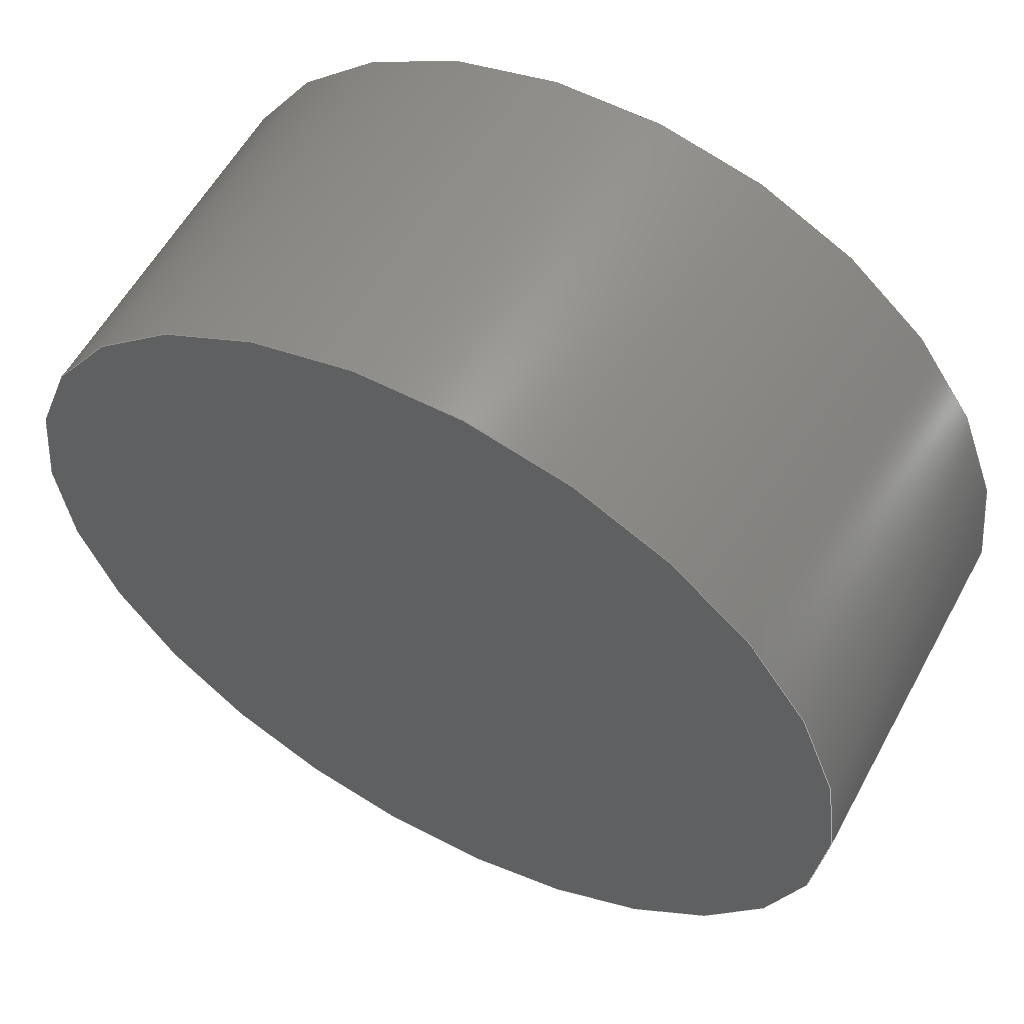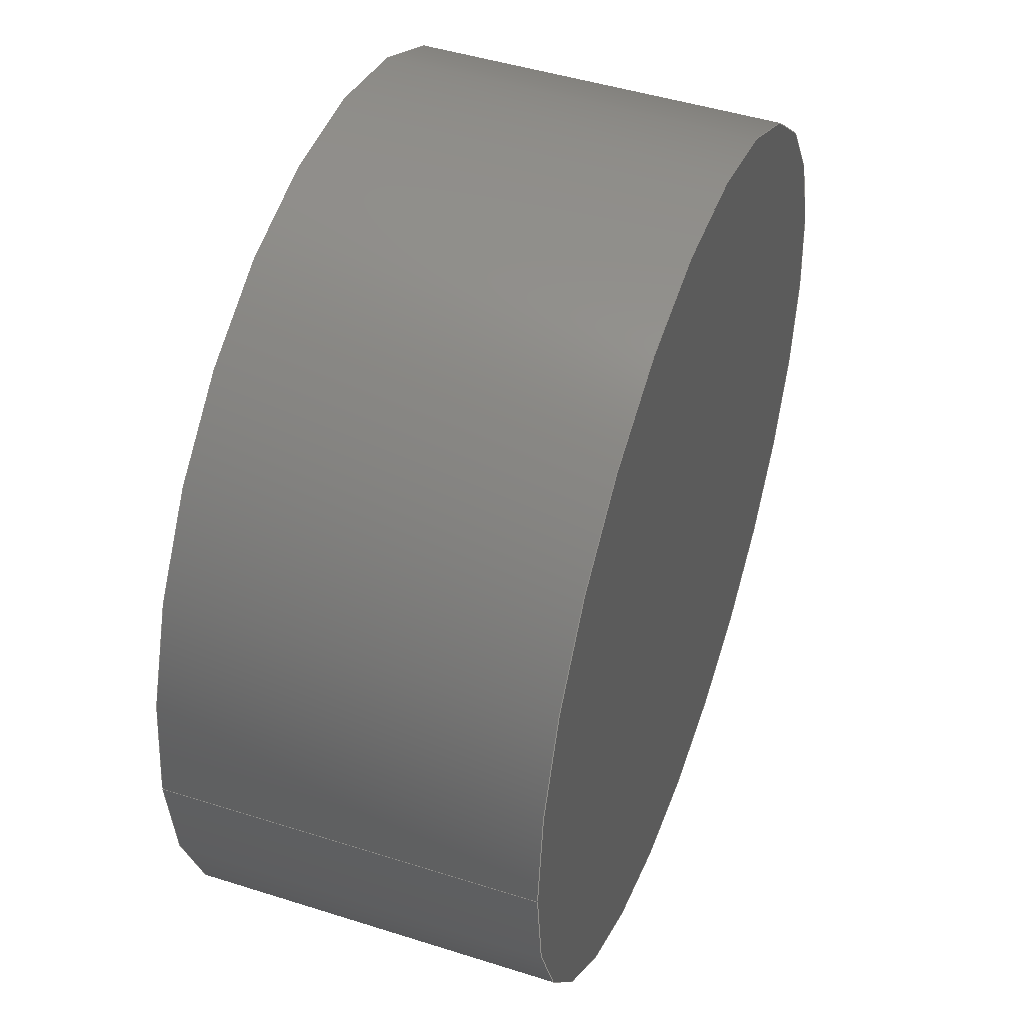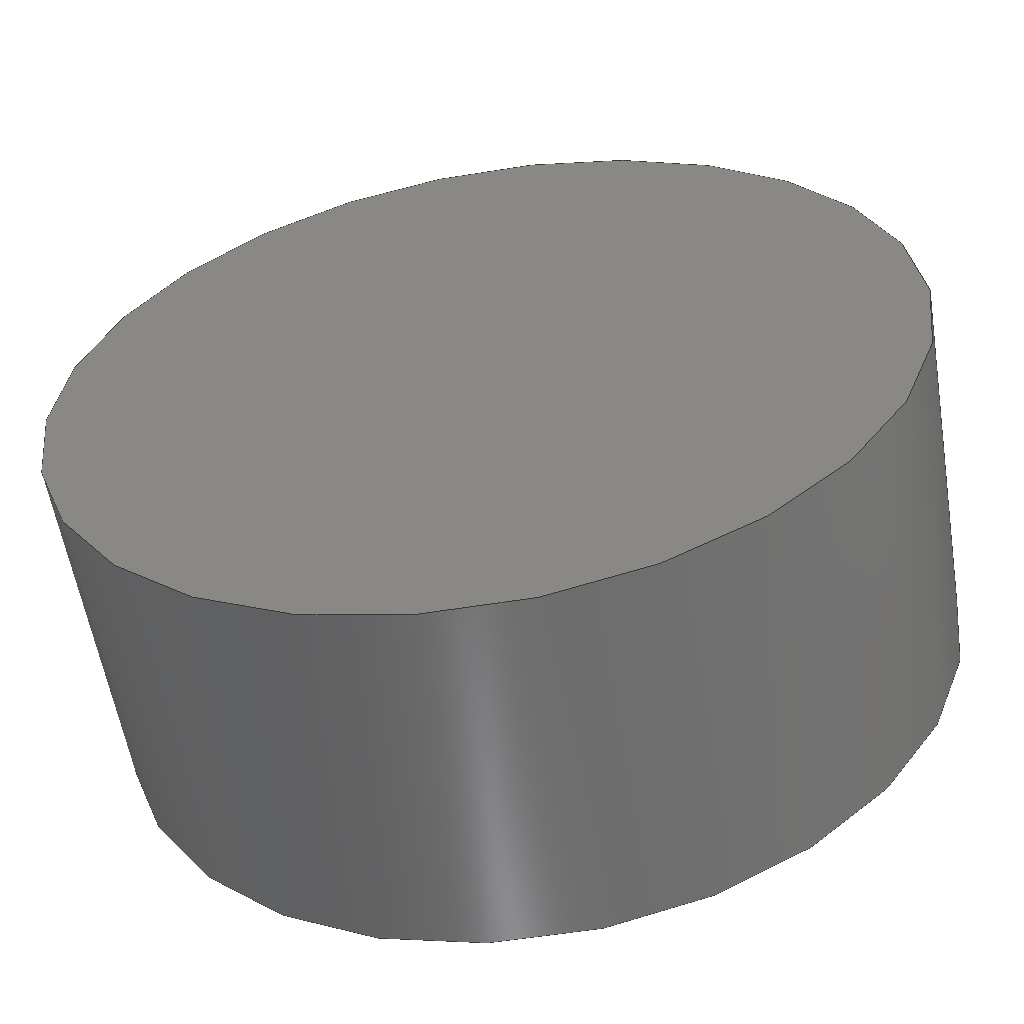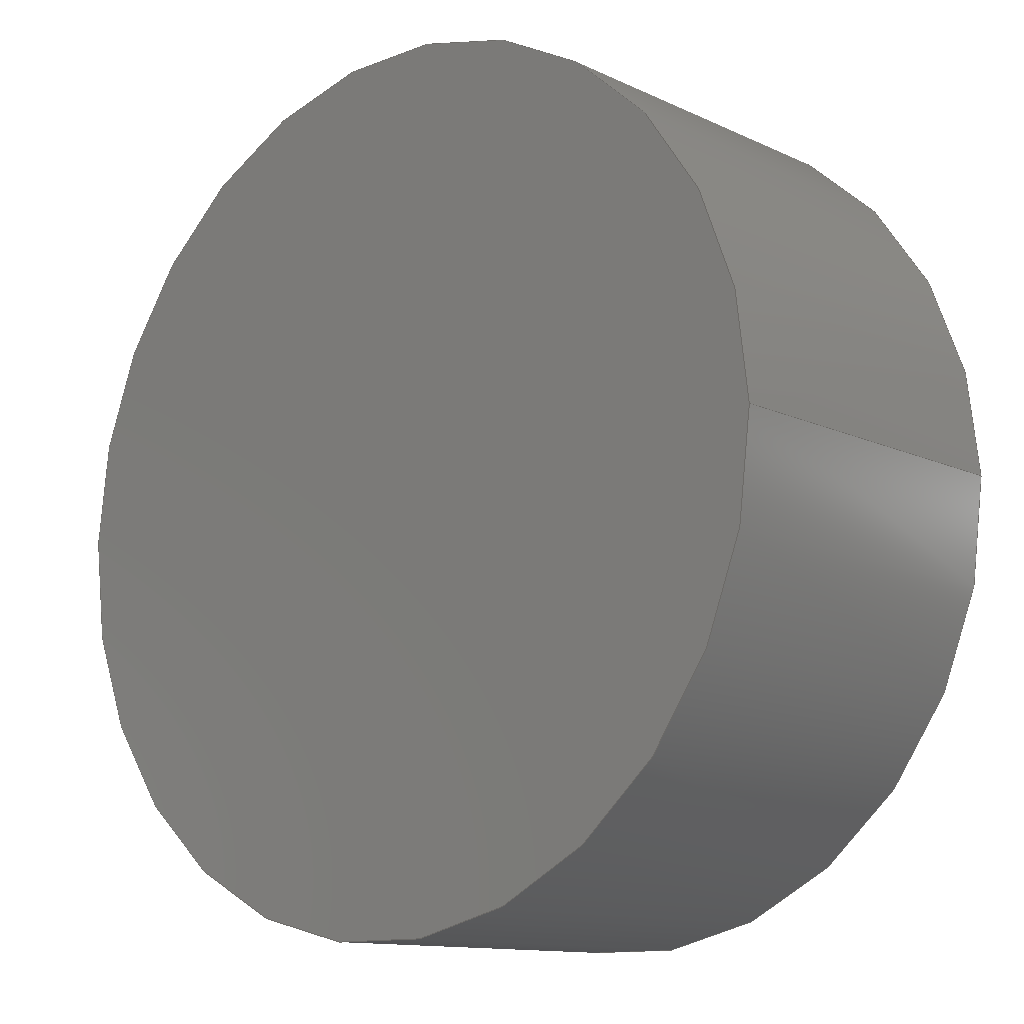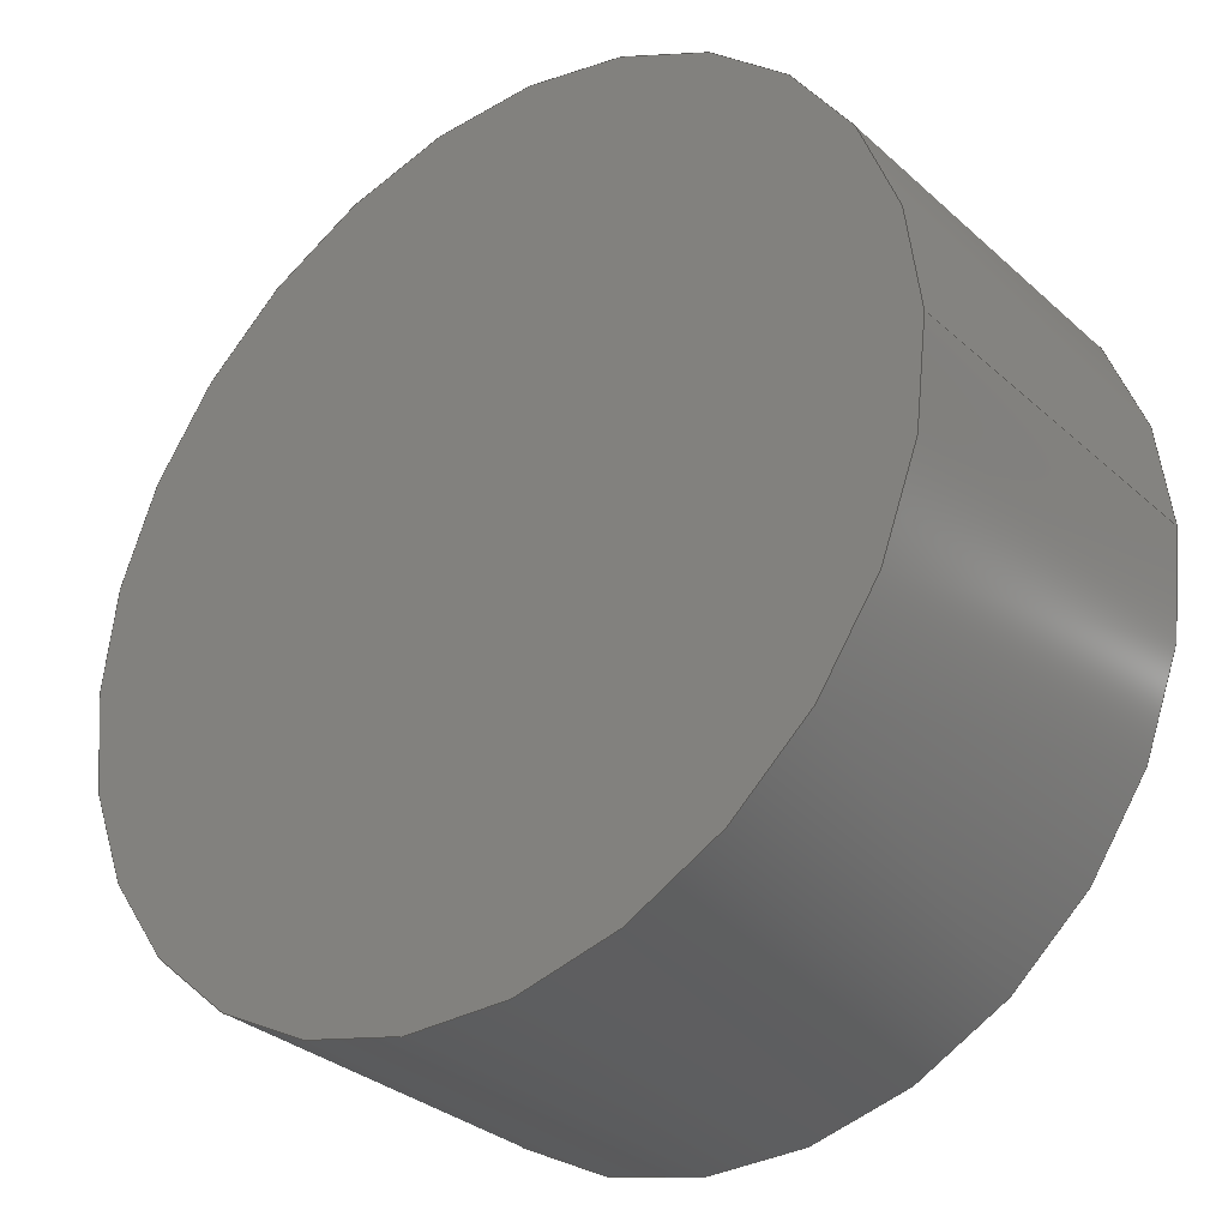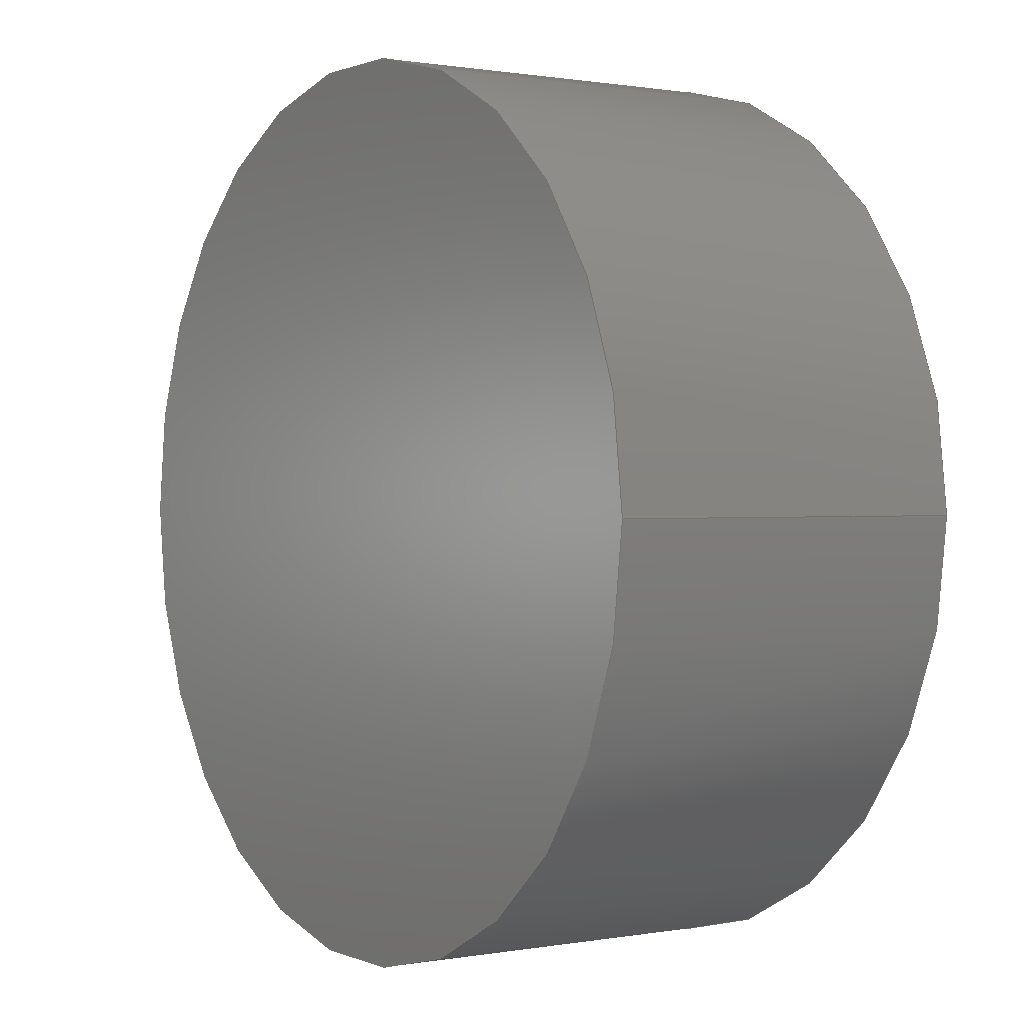
<metadata>
{"format":"step","ext":"step","renderer":"f3d","projection":"perspective","resolution":1024,"background":"white","views":[{"elev":57.7,"azim":-151.6,"up":"+Z"},{"elev":46.6,"azim":109.9,"up":"+Z"},{"elev":-58.0,"azim":-170.5,"up":"+Z"},{"elev":-12.3,"azim":-137.6,"up":"+Z"},{"elev":-31.9,"azim":39.0,"up":"+Z"},{"elev":0.7,"azim":56.3,"up":"+Z"}]}
</metadata>
<code>
ISO-10303-21;
DATA;
#1=DIRECTION('',(0,-1,0));
#2=VECTOR('',#1,2.5);
#3=CARTESIAN_POINT('',(-3,2.5,0));
#4=LINE('',#3,#2);
#5=CARTESIAN_POINT('',(0,2.5,0));
#6=DIRECTION('',(0,1,0));
#7=DIRECTION('',(-1,0,0));
#8=AXIS2_PLACEMENT_3D('',#5,#6,#7);
#9=DIRECTION('',(0,-1,0));
#10=VECTOR('',#9,2.5);
#11=CARTESIAN_POINT('',(3,2.5,0));
#12=LINE('',#11,#10);
#13=CARTESIAN_POINT('',(0,2.5,0));
#14=DIRECTION('',(0,-1,0));
#15=DIRECTION('',(-1,0,0));
#16=AXIS2_PLACEMENT_3D('',#13,#14,#15);
#17=CARTESIAN_POINT('',(0,0,0));
#18=DIRECTION('',(0,1,0));
#19=DIRECTION('',(-1,0,0));
#20=AXIS2_PLACEMENT_3D('',#17,#18,#19);
#21=CARTESIAN_POINT('',(0,0,0));
#22=DIRECTION('',(0,-1,0));
#23=DIRECTION('',(-1,0,0));
#24=AXIS2_PLACEMENT_3D('',#21,#22,#23);
#25=CARTESIAN_POINT('',(-3,2.5,0));
#26=CARTESIAN_POINT('',(-3,0,0));
#27=VERTEX_POINT('',#25);
#28=VERTEX_POINT('',#26);
#29=CARTESIAN_POINT('',(3,2.5,0));
#30=CARTESIAN_POINT('',(3,0,0));
#31=VERTEX_POINT('',#29);
#32=VERTEX_POINT('',#30);
#33=CARTESIAN_POINT('',(0,2.5,0));
#34=DIRECTION('',(0,-1,0));
#35=DIRECTION('',(-1,0,0));
#36=AXIS2_PLACEMENT_3D('',#33,#34,#35);
#37=PLANE('',#36);
#38=ORIENTED_EDGE('',*,*,#123,.F.);
#39=ORIENTED_EDGE('',*,*,#124,.T.);
#40=EDGE_LOOP('',(#38,#39));
#41=FACE_OUTER_BOUND('',#40,.F.);
#42=ADVANCED_FACE('',(#41),#37,.F.);
#43=CARTESIAN_POINT('',(0,2.625,0));
#44=DIRECTION('',(0,-1,0));
#45=DIRECTION('',(-1,0,0));
#46=AXIS2_PLACEMENT_3D('',#43,#44,#45);
#47=CYLINDRICAL_SURFACE('',#46,3);
#48=ORIENTED_EDGE('',*,*,#125,.F.);
#49=ORIENTED_EDGE('',*,*,#123,.T.);
#50=ORIENTED_EDGE('',*,*,#126,.T.);
#51=ORIENTED_EDGE('',*,*,#127,.F.);
#52=EDGE_LOOP('',(#48,#49,#50,#51));
#53=FACE_OUTER_BOUND('',#52,.F.);
#54=ADVANCED_FACE('',(#53),#47,.T.);
#55=CARTESIAN_POINT('',(0,2.625,0));
#56=DIRECTION('',(0,-1,0));
#57=DIRECTION('',(-1,0,0));
#58=AXIS2_PLACEMENT_3D('',#55,#56,#57);
#59=CYLINDRICAL_SURFACE('',#58,3);
#60=ORIENTED_EDGE('',*,*,#125,.T.);
#61=ORIENTED_EDGE('',*,*,#128,.T.);
#62=ORIENTED_EDGE('',*,*,#126,.F.);
#63=ORIENTED_EDGE('',*,*,#124,.F.);
#64=EDGE_LOOP('',(#60,#61,#62,#63));
#65=FACE_OUTER_BOUND('',#64,.F.);
#66=ADVANCED_FACE('',(#65),#59,.T.);
#67=CARTESIAN_POINT('',(0,0,0));
#68=DIRECTION('',(0,-1,0));
#69=DIRECTION('',(-1,0,0));
#70=AXIS2_PLACEMENT_3D('',#67,#68,#69);
#71=PLANE('',#70);
#72=ORIENTED_EDGE('',*,*,#127,.T.);
#73=ORIENTED_EDGE('',*,*,#128,.F.);
#74=EDGE_LOOP('',(#72,#73));
#75=FACE_OUTER_BOUND('',#74,.F.);
#76=ADVANCED_FACE('',(#75),#71,.T.);
#77=DIMENSIONAL_EXPONENTS(0,0,0,0,0,0,0);
#78=PLANE_ANGLE_MEASURE_WITH_UNIT(PLANE_ANGLE_MEASURE(0.01745),#132);
#79=(CONVERSION_BASED_UNIT('DEGREE',#78)NAMED_UNIT(*)PLANE_ANGLE_UNIT());
#80=UNCERTAINTY_MEASURE_WITH_UNIT(LENGTH_MEASURE(0.0008847),#131,
'closure',
'Maximum model space distance between geometric entities at asserted connectivities');
#81=(GEOMETRIC_REPRESENTATION_CONTEXT(3)GLOBAL_UNCERTAINTY_ASSIGNED_CONTEXT(
(#80))GLOBAL_UNIT_ASSIGNED_CONTEXT((#131,#79,#133))REPRESENTATION_CONTEXT('ID1',
'3'));
#82=APPLICATION_CONTEXT(
'CONFIGURATION CONTROLLED 3D DESIGNS OF MECHANICAL PARTS AND ASSEMBLIES');
#83=APPLICATION_PROTOCOL_DEFINITION('international standard',
'config_control_design',1994,#82);
#84=DESIGN_CONTEXT('',#82,'design');
#85=MECHANICAL_CONTEXT('',#82,'mechanical');
#86=PRODUCT('MAGNET6MM','MAGNET6MM','NOT SPECIFIED',(#85));
#87=PRODUCT_DEFINITION_FORMATION_WITH_SPECIFIED_SOURCE('1','LAST_VERSION',#86,
.MADE.);
#88=PRODUCT_CATEGORY('part','');
#89=PRODUCT_RELATED_PRODUCT_CATEGORY('detail','',(#86));
#90=PRODUCT_CATEGORY_RELATIONSHIP('','',#88,#89);
#91=SECURITY_CLASSIFICATION_LEVEL('unclassified');
#92=SECURITY_CLASSIFICATION('','',#91);
#93=CC_DESIGN_SECURITY_CLASSIFICATION(#92,(#87));
#94=APPROVAL_STATUS('approved');
#95=APPROVAL(#94,'');
#96=CC_DESIGN_APPROVAL(#95,(#92,#87,#135));
#97=CALENDAR_DATE(121,19,10);
#98=COORDINATED_UNIVERSAL_TIME_OFFSET(2,0,.AHEAD.);
#99=LOCAL_TIME(14,5,29,#98);
#100=DATE_AND_TIME(#97,#99);
#101=APPROVAL_DATE_TIME(#100,#95);
#102=DATE_TIME_ROLE('creation_date');
#103=CC_DESIGN_DATE_AND_TIME_ASSIGNMENT(#100,#102,(#135));
#104=DATE_TIME_ROLE('classification_date');
#105=CC_DESIGN_DATE_AND_TIME_ASSIGNMENT(#100,#104,(#92));
#106=PERSON('UNSPECIFIED','UNSPECIFIED',$,$,$,$);
#107=ORGANIZATION('UNSPECIFIED','UNSPECIFIED','UNSPECIFIED');
#108=PERSON_AND_ORGANIZATION(#106,#107);
#109=APPROVAL_ROLE('approver');
#110=APPROVAL_PERSON_ORGANIZATION(#108,#95,#109);
#111=PERSON_AND_ORGANIZATION_ROLE('creator');
#112=CC_DESIGN_PERSON_AND_ORGANIZATION_ASSIGNMENT(#108,#111,(#87,#135));
#113=PERSON_AND_ORGANIZATION_ROLE('design_supplier');
#114=CC_DESIGN_PERSON_AND_ORGANIZATION_ASSIGNMENT(#108,#113,(#87));
#115=PERSON_AND_ORGANIZATION_ROLE('classification_officer');
#116=CC_DESIGN_PERSON_AND_ORGANIZATION_ASSIGNMENT(#108,#115,(#92));
#117=PERSON_AND_ORGANIZATION_ROLE('design_owner');
#118=CC_DESIGN_PERSON_AND_ORGANIZATION_ASSIGNMENT(#108,#117,(#86));
#119=CIRCLE('',#8,3);
#120=CIRCLE('',#16,3);
#121=CIRCLE('',#20,3);
#122=CIRCLE('',#24,3);
#123=EDGE_CURVE('',#27,#31,#119,.T.);
#124=EDGE_CURVE('',#27,#31,#120,.T.);
#125=EDGE_CURVE('',#27,#28,#4,.T.);
#126=EDGE_CURVE('',#31,#32,#12,.T.);
#127=EDGE_CURVE('',#28,#32,#121,.T.);
#128=EDGE_CURVE('',#28,#32,#122,.T.);
#129=CLOSED_SHELL('',(#42,#54,#66,#76));
#130=MANIFOLD_SOLID_BREP('',#129);
#131=(LENGTH_UNIT()NAMED_UNIT(*)SI_UNIT(.MILLI.,.METRE.));
#132=(NAMED_UNIT(*)PLANE_ANGLE_UNIT()SI_UNIT($,.RADIAN.));
#133=(NAMED_UNIT(*)SI_UNIT($,.STERADIAN.)SOLID_ANGLE_UNIT());
#134=ADVANCED_BREP_SHAPE_REPRESENTATION('',(#130),#81);
#135=PRODUCT_DEFINITION('design','',#87,#84);
#136=PRODUCT_DEFINITION_SHAPE('','SHAPE FOR MAGNET6MM.',#135);
#137=SHAPE_DEFINITION_REPRESENTATION(#136,#134);
ENDSEC;
END-ISO-10303-21;

</code>
